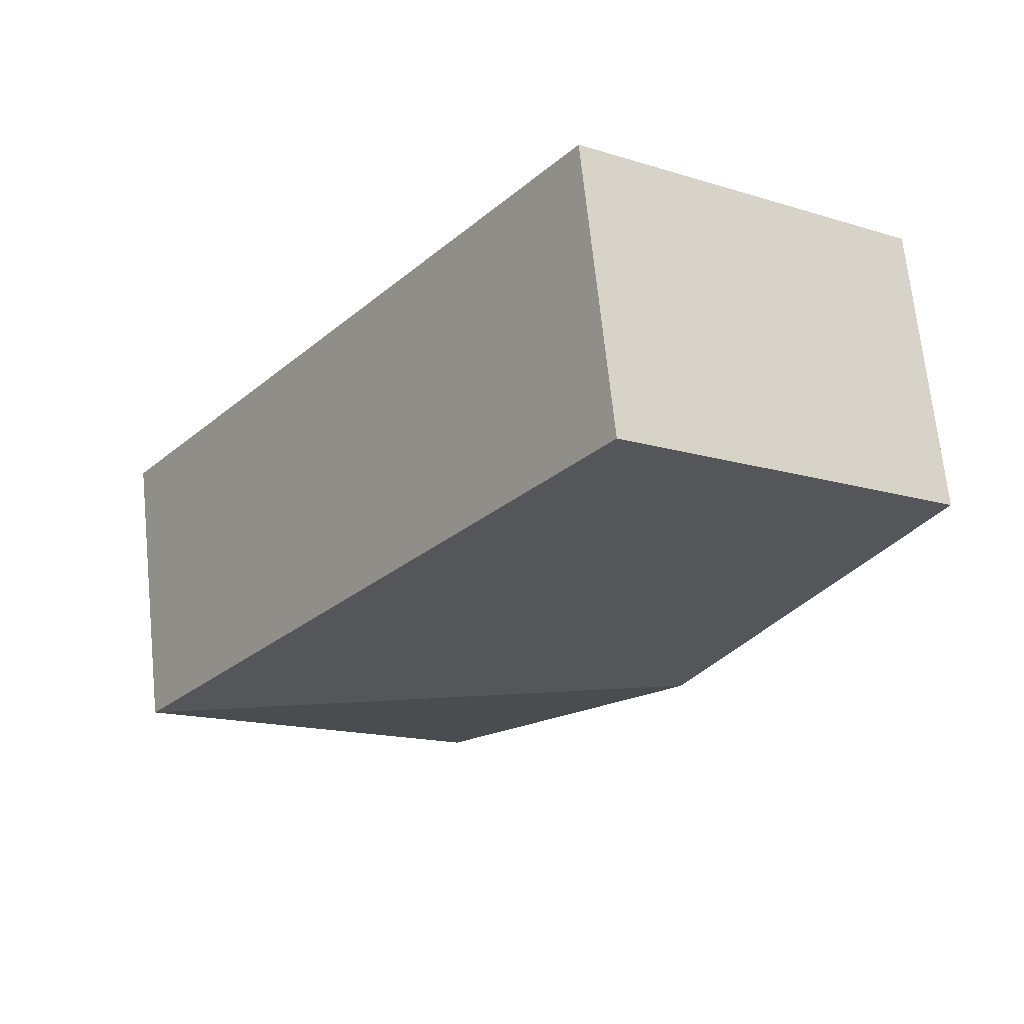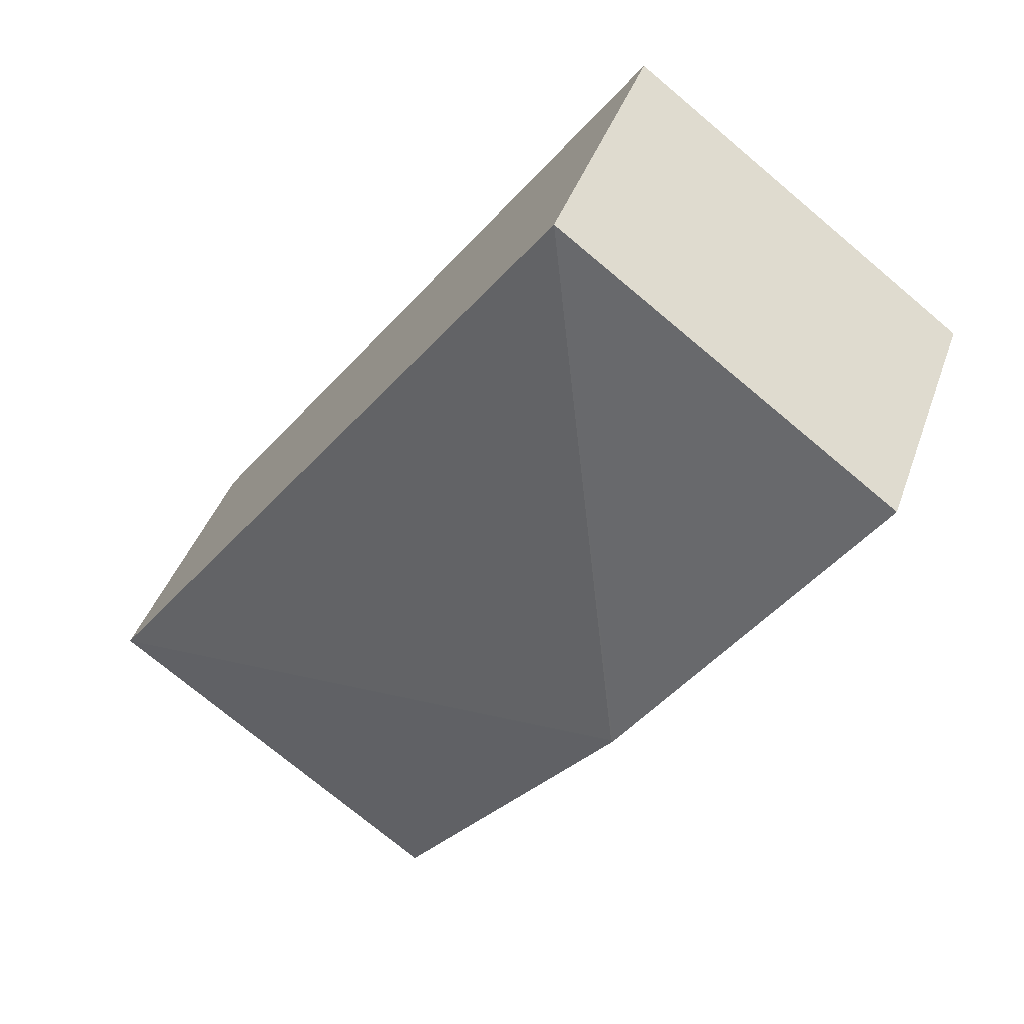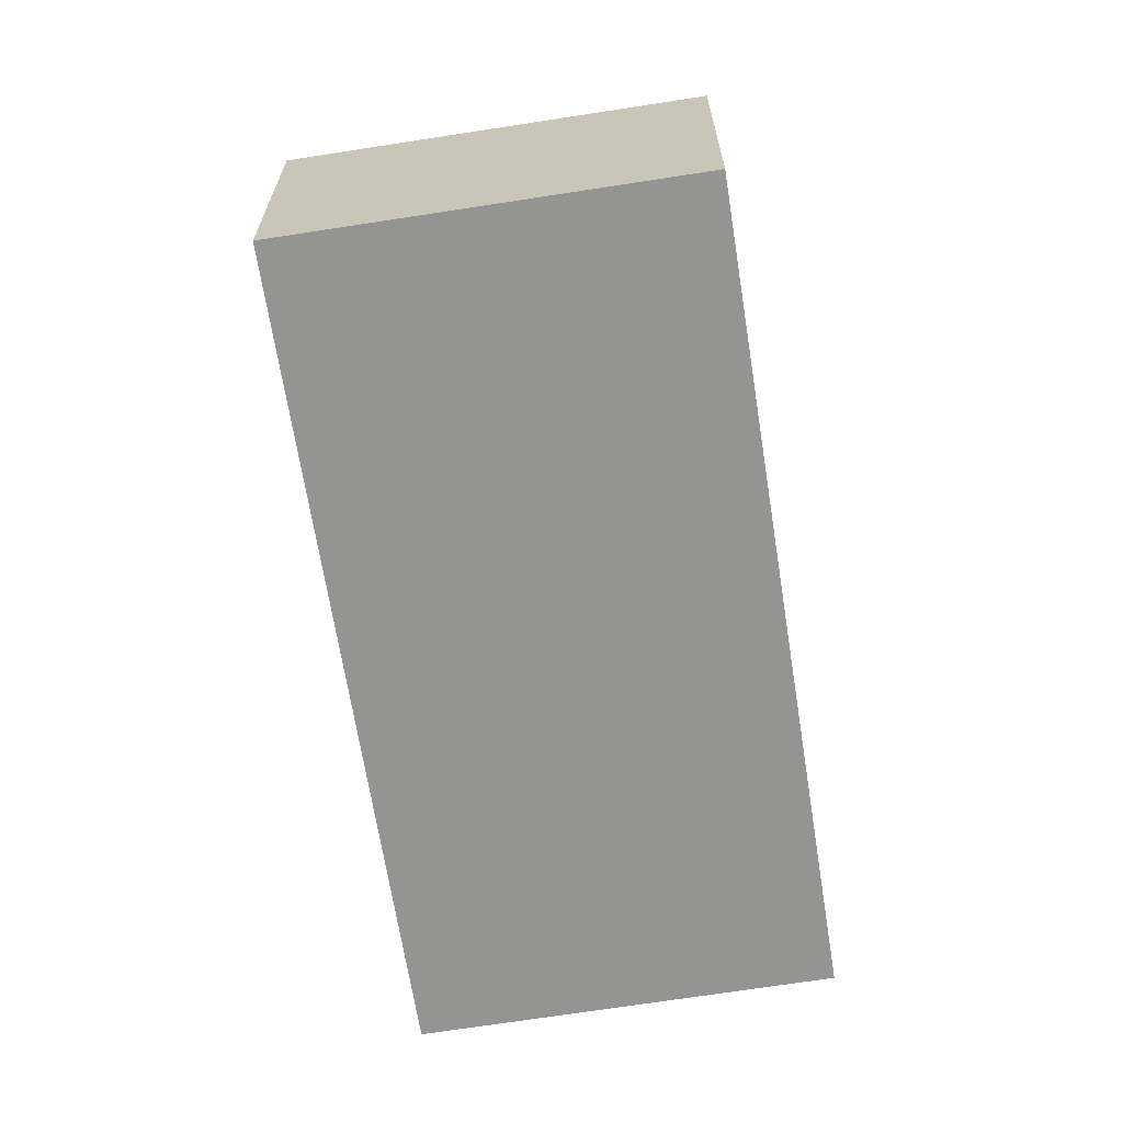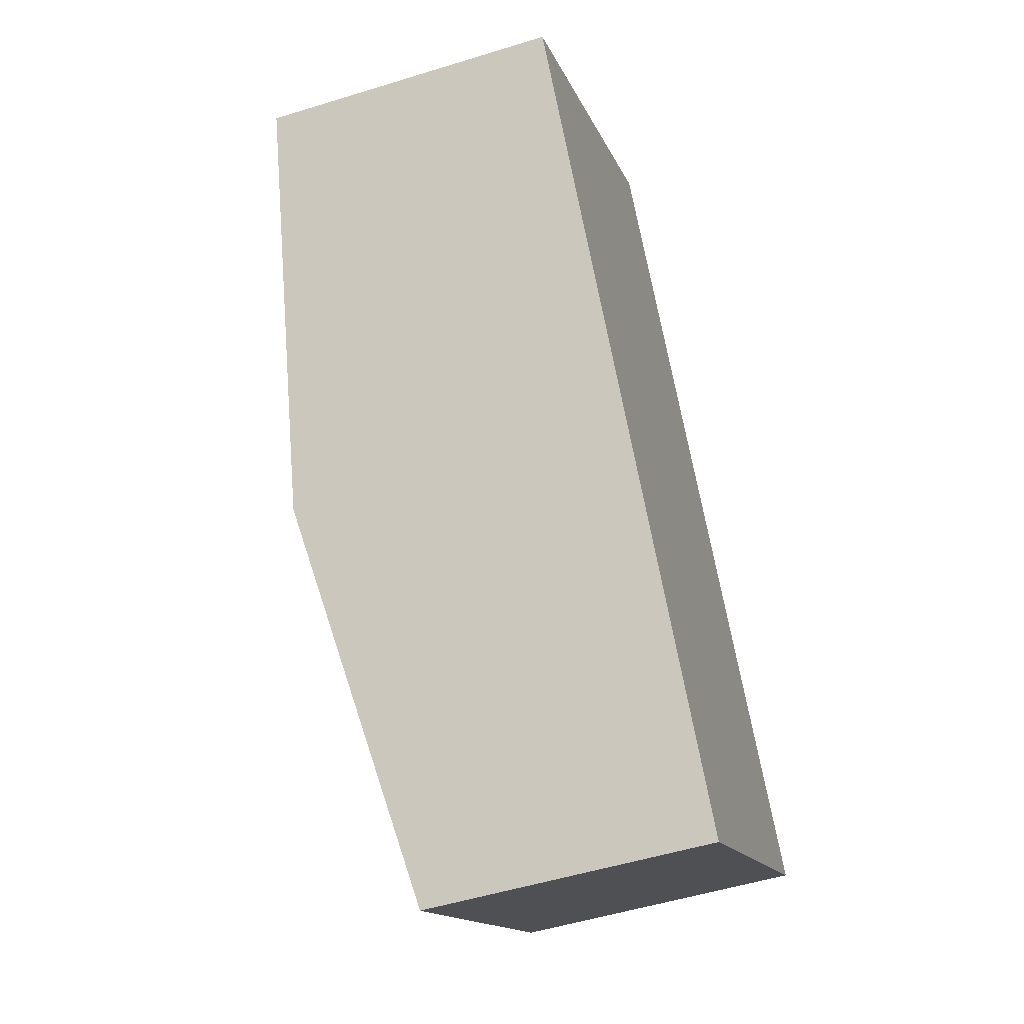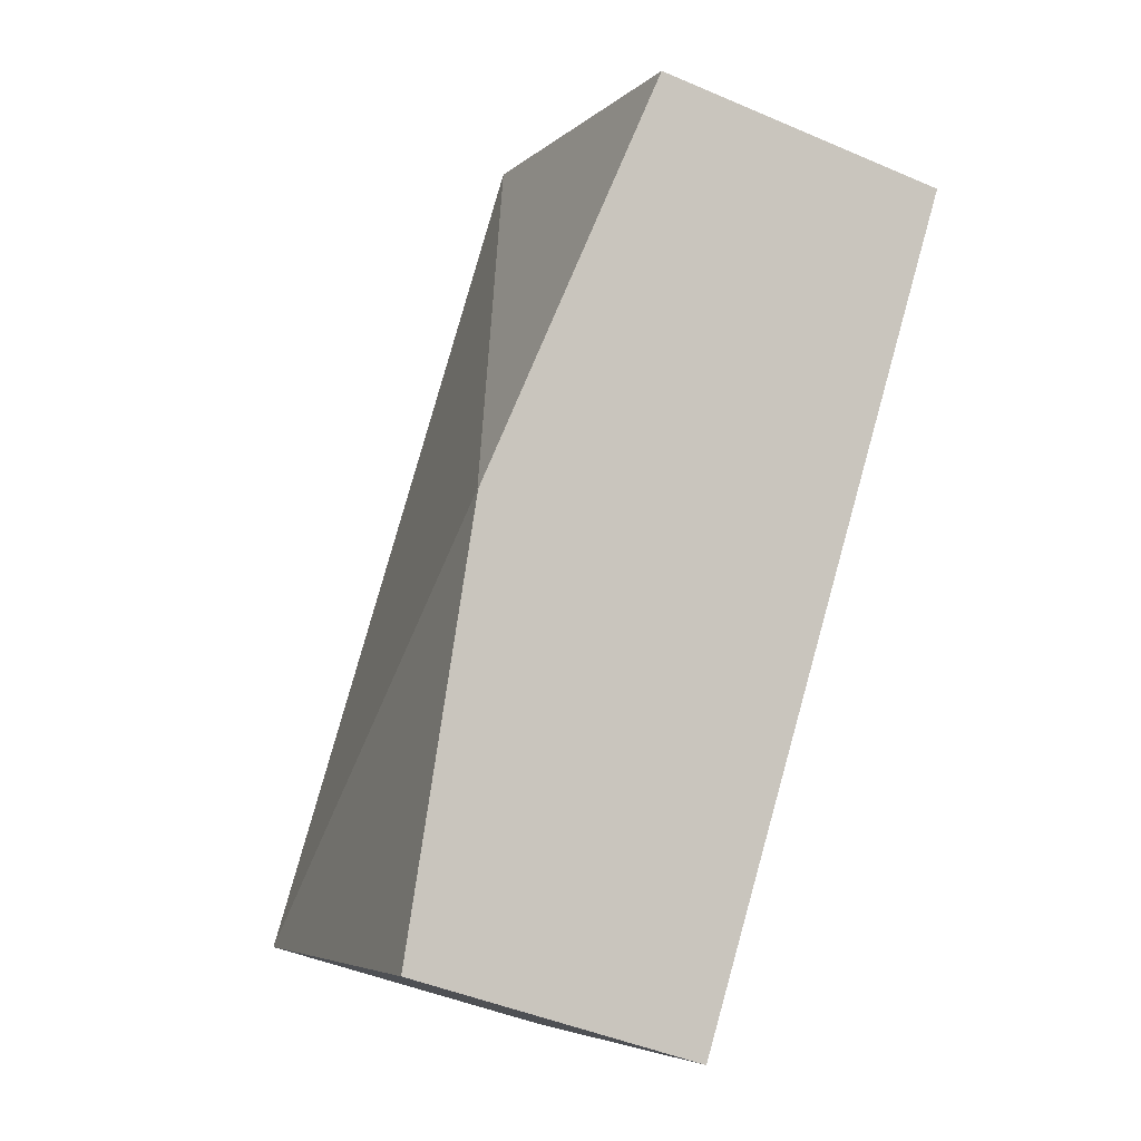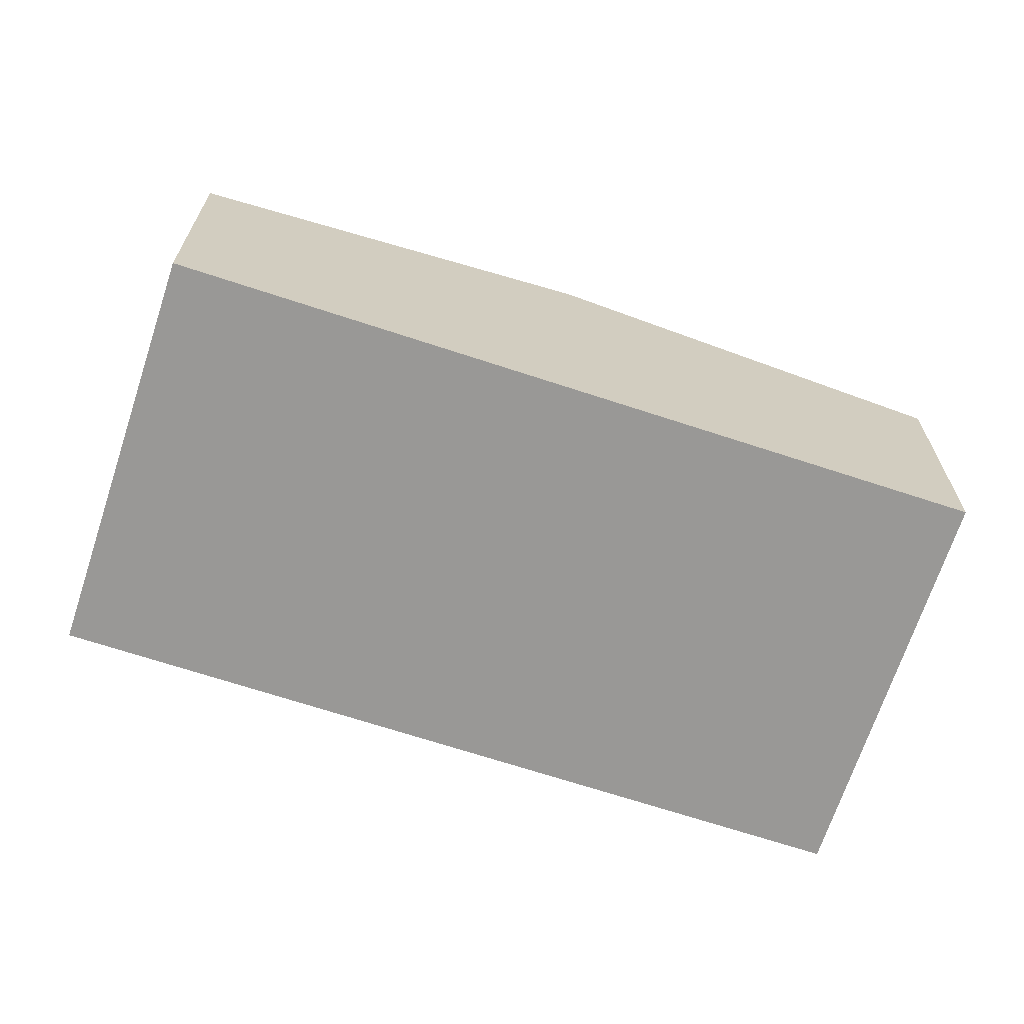
<metadata>
{"format":"obj","ext":"obj","renderer":"f3d","projection":"perspective","resolution":1024,"background":"white","views":[{"elev":68.8,"azim":174.1,"up":"+Z"},{"elev":41.0,"azim":-161.6,"up":"+Z"},{"elev":-67.0,"azim":-27.5,"up":"+Y"},{"elev":-51.3,"azim":-71.3,"up":"+Z"},{"elev":-44.5,"azim":-116.8,"up":"+Z"},{"elev":-68.6,"azim":-144.7,"up":"+Y"}]}
</metadata>
<code>
v  1.79 2.498 -2.422
v  5.989 2.103 -3.031
v  3.57 2.103 -4.832
v  1.804 2.498 -2.411
v  2.426 2.103 1.784
v  0 2.101 1.286e-16
v  3.57 2.959e-16 -4.832
v  1.79 1.483e-16 -2.422
v  0 0 0
v  2.426 -1.092e-16 1.784
v  5.989 1.856e-16 -3.031
g defaultobject
f 1 2 3
f 2 1 4
f 4 5 2
f 5 1 6
f 1 5 4
f 7 1 3
f 1 7 8
f 1 8 6
f 6 8 9
f 6 10 5
f 10 6 9
f 10 2 5
f 2 10 11
f 11 3 2
f 3 11 7
f 8 10 9
f 10 8 7
f 10 7 11

</code>
